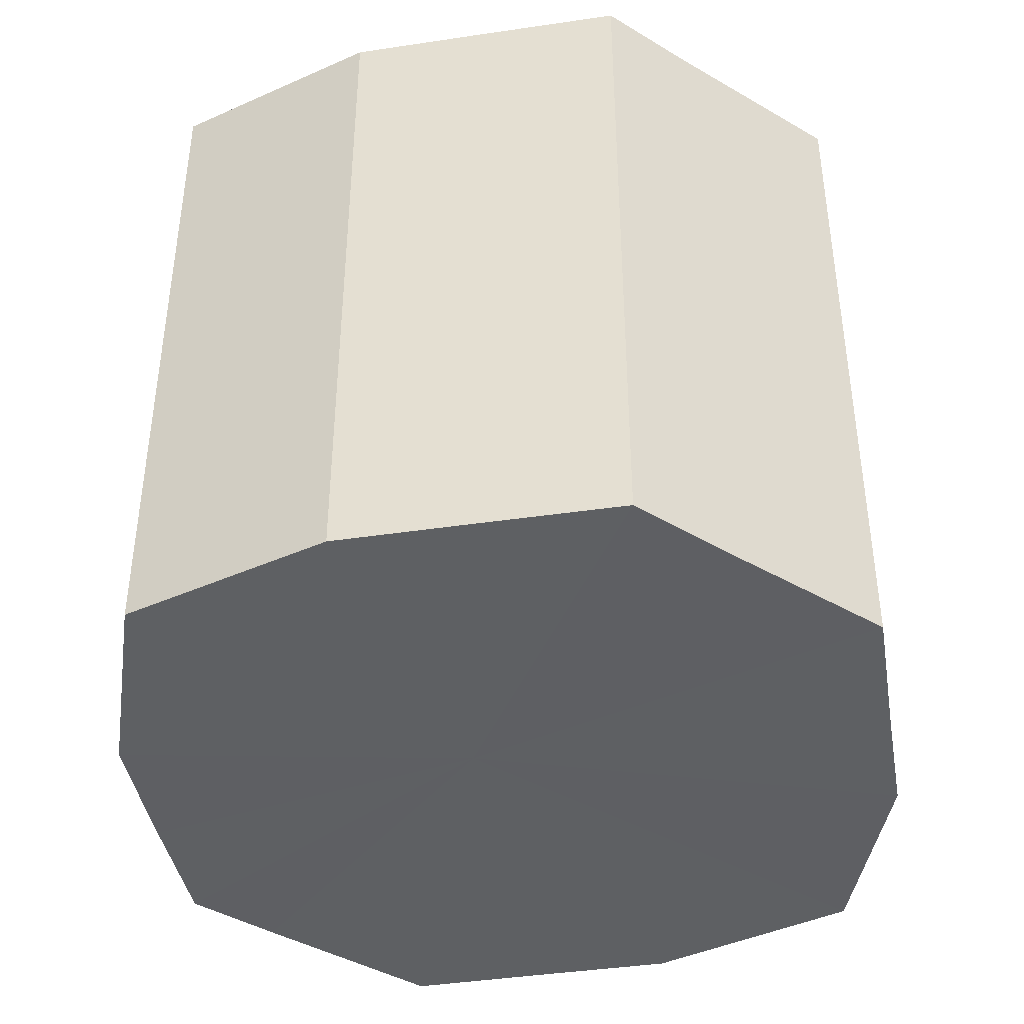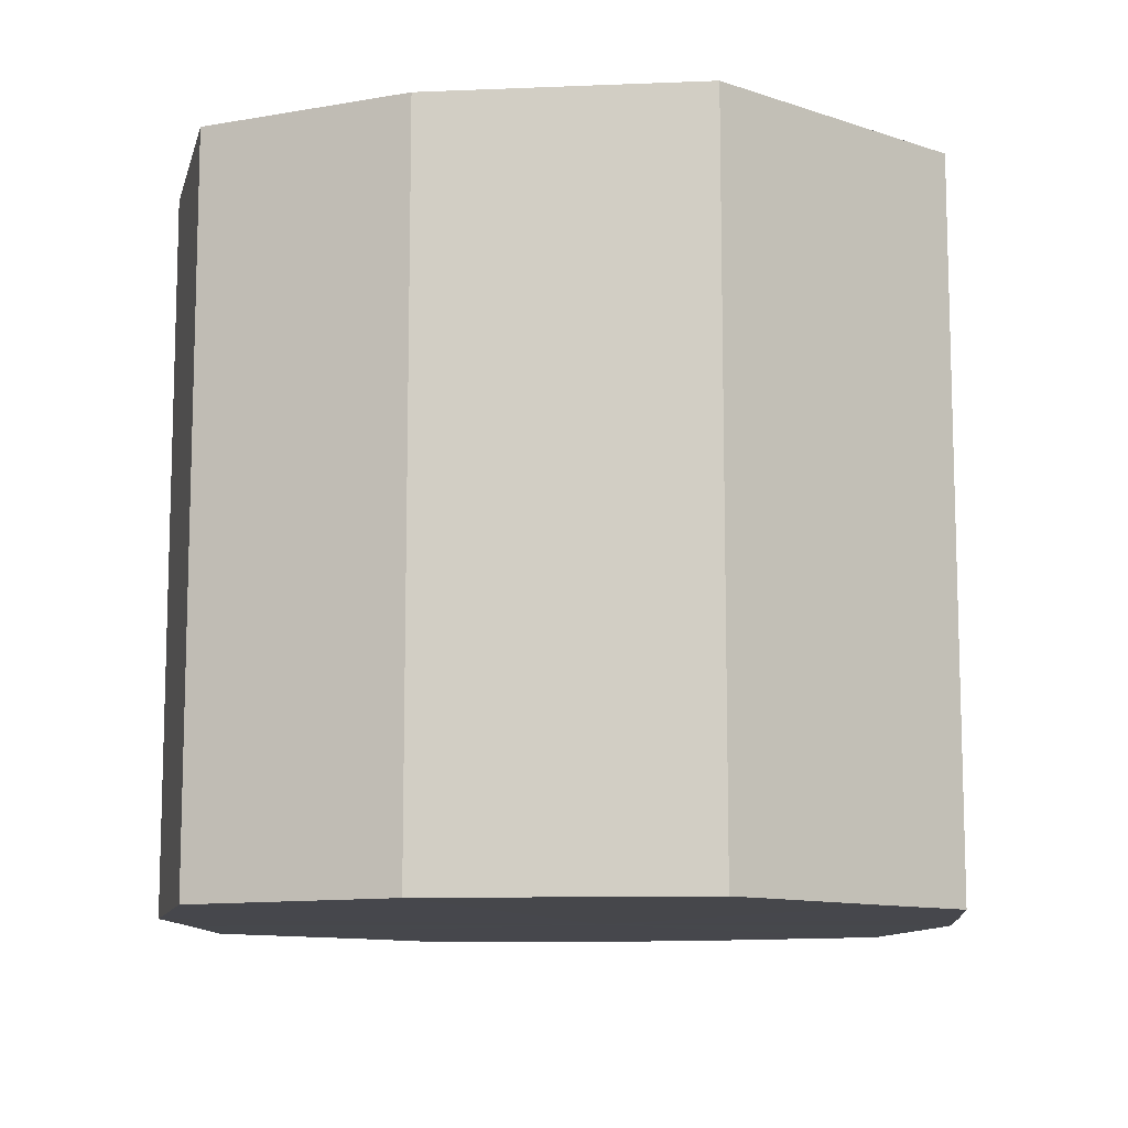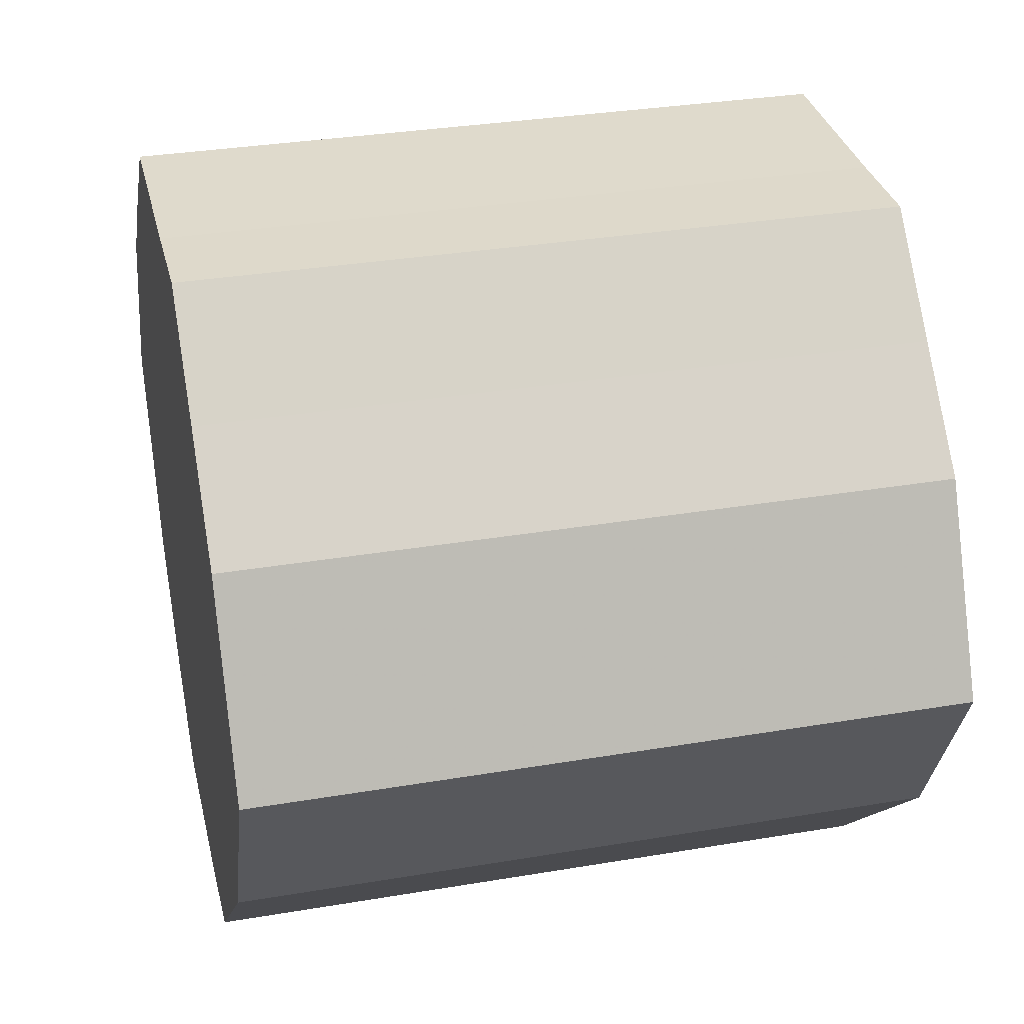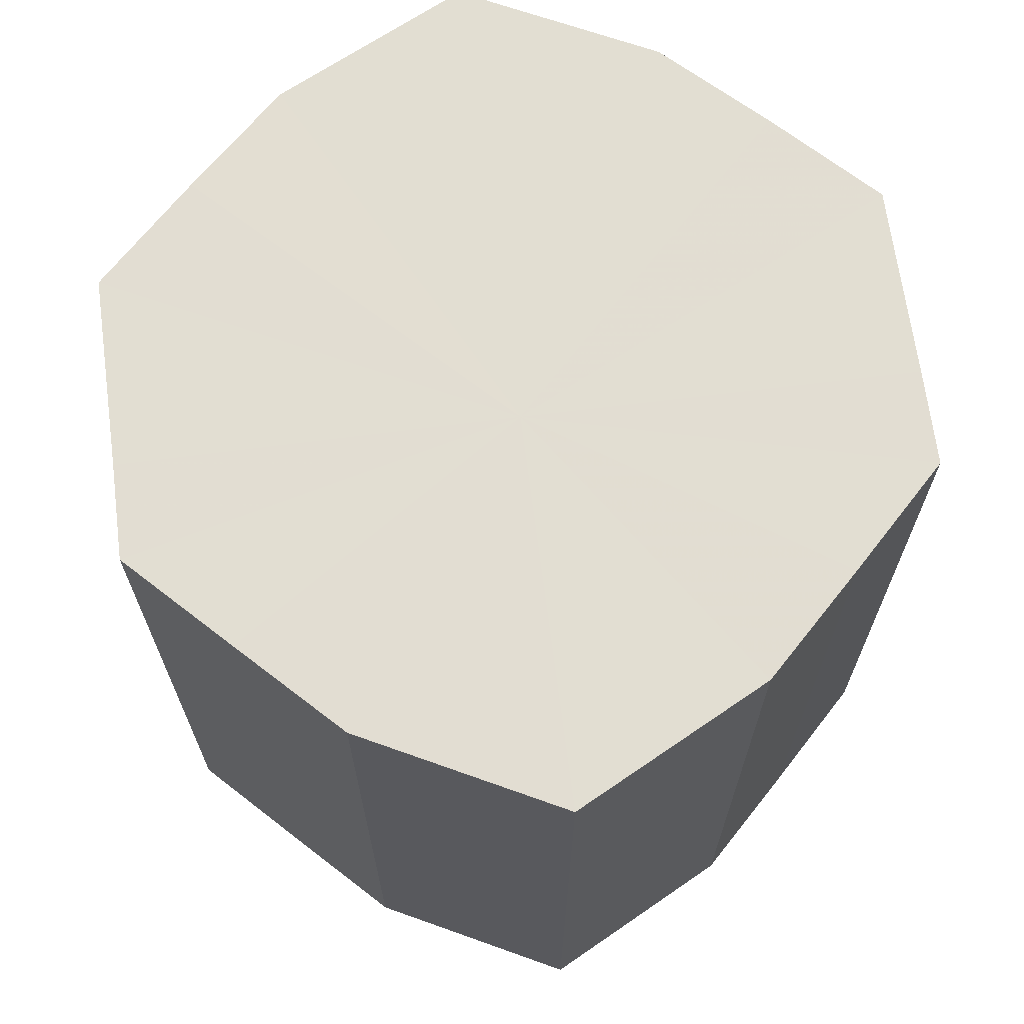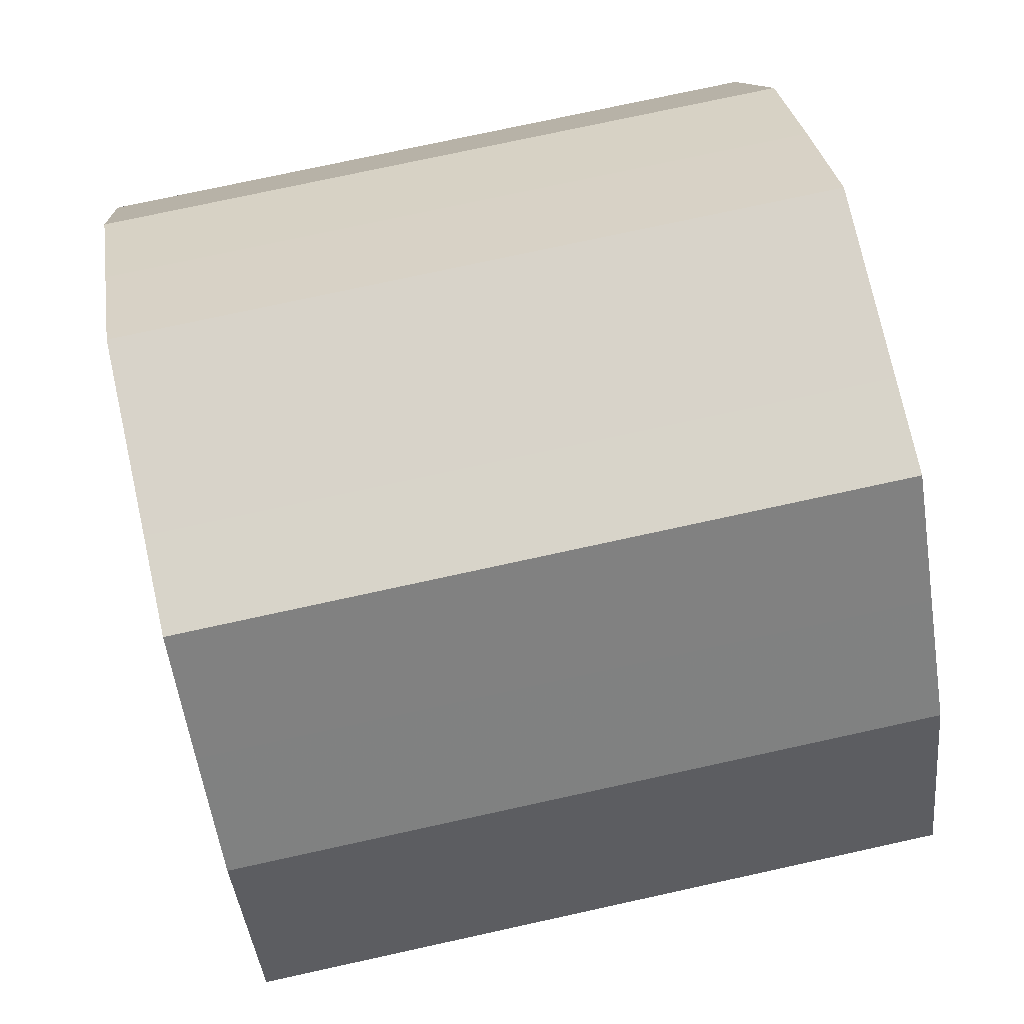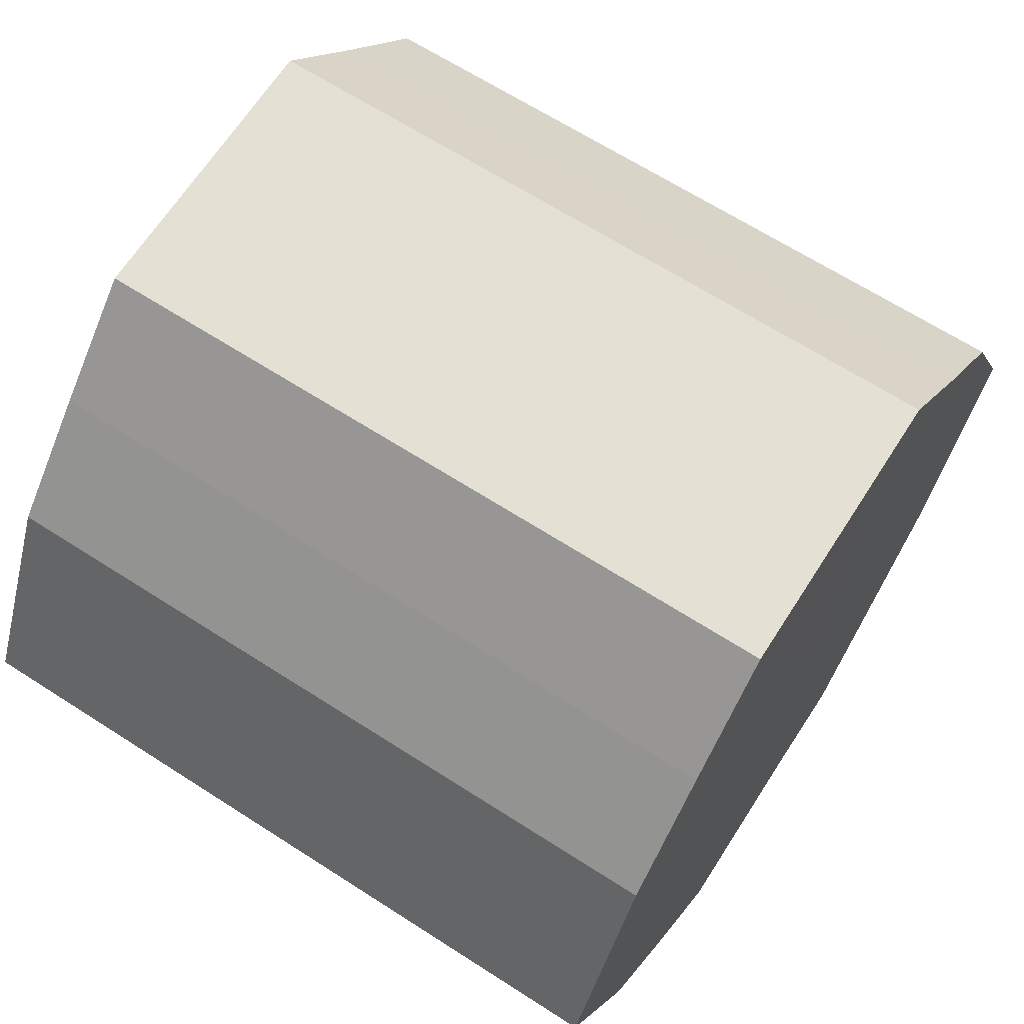
<metadata>
{"format":"obj","ext":"obj","renderer":"f3d","projection":"perspective","resolution":1024,"background":"white","views":[{"elev":-42.1,"azim":-35.0,"up":"+Z"},{"elev":-10.9,"azim":140.2,"up":"+Z"},{"elev":32.3,"azim":-103.1,"up":"+Y"},{"elev":68.0,"azim":-97.3,"up":"+Z"},{"elev":75.8,"azim":-102.4,"up":"+Y"},{"elev":65.9,"azim":122.8,"up":"+Y"}]}
</metadata>
<code>
o 11246
v 2234 1910 7.36
v 2234 1910 7.36
v 2234 1910 7.433
v 2234 1910 7.36
v 2234 1910 7.433
v 2234 1910 7.36
v 2234 1910 7.433
v 2234 1910 7.36
v 2234 1910 7.433
v 2234 1910 7.36
v 2234 1910 7.433
v 2234 1910 7.36
v 2234 1910 7.433
v 2234 1910 7.36
v 2234 1910 7.433
v 2234 1910 7.36
v 2234 1910 7.433
v 2234 1910 7.36
v 2234 1910 7.433
v 2234 1910 7.36
v 2234 1910 7.433
v 2234 1910 7.36
v 2234 1910 7.433
v 2234 1910 7.36
v 2234 1910 7.433
v 2234 1910 7.36
v 2234 1910 7.433
v 2234 1910 7.36
v 2234 1910 7.433
v 2234 1910 7.36
v 2234 1910 7.433
v 2234 1910 7.433
v 2234 1910 7.433
v 2234 1910 7.36
v 2234 1910 7.433
v 2234 1910 7.36
v 2234 1910 7.433
v 2234 1910 7.433
v 2234 1910 7.36
v 2234 1910 7.433
v 2234 1910 7.36
v 2234 1910 7.36
v 2234 1910 7.433
v 2234 1910 7.433
v 2234 1910 7.36
v 2234 1910 7.433
v 2234 1910 7.36
v 2234 1910 7.36
v 2234 1910 7.433
v 2234 1910 7.433
v 2234 1910 7.36
v 2234 1910 7.433
v 2234 1910 7.36
v 2234 1910 7.36
v 2234 1910 7.433
v 2234 1910 7.433
v 2234 1910 7.36
v 2234 1910 7.433
v 2234 1910 7.36
v 2234 1910 7.36
v 2234 1910 7.433
v 2234 1910 7.433
v 2234 1910 7.36
v 2234 1910 7.36
v 2234 1910 7.36
v 2234 1910 7.36
v 2234 1910 7.36
v 2234 1910 7.36
v 2234 1910 7.36
v 2234 1910 7.36
v 2234 1910 7.36
v 2234 1910 7.36
v 2234 1910 7.36
v 2234 1910 7.36
v 2234 1910 7.36
v 2234 1910 7.36
v 2234 1910 7.36
v 2234 1910 7.36
v 2234 1910 7.36
v 2234 1910 7.36
v 2234 1910 7.36
v 2234 1910 7.433
v 2234 1910 7.433
v 2234 1910 7.433
v 2234 1910 7.433
v 2234 1910 7.433
v 2234 1910 7.433
v 2234 1910 7.433
v 2234 1910 7.433
v 2234 1910 7.433
v 2234 1910 7.433
v 2234 1910 7.433
v 2234 1910 7.433
v 2234 1910 7.433
v 2234 1910 7.433
v 2234 1910 7.433
v 2234 1910 7.433
v 2234 1910 7.433
f 1 2 3
f 2 4 5
f 6 1 7
f 4 8 9
f 10 6 11
f 8 12 13
f 14 10 15
f 12 16 17
f 18 14 19
f 16 20 21
f 22 18 23
f 20 24 25
f 26 22 27
f 24 28 29
f 30 26 31
f 28 30 32
f 33 34 35
f 35 36 37
f 38 39 33
f 40 41 38
f 37 42 43
f 44 45 40
f 46 47 44
f 43 48 49
f 50 51 46
f 52 53 50
f 49 54 55
f 56 57 52
f 58 59 56
f 55 60 61
f 62 63 58
f 61 64 62
f 65 66 67
f 65 68 66
f 65 67 69
f 65 70 68
f 65 69 71
f 65 72 70
f 65 71 73
f 65 74 72
f 65 73 75
f 65 76 74
f 65 75 77
f 65 78 76
f 65 77 79
f 65 80 78
f 65 79 81
f 65 81 80
f 82 83 84
f 82 85 83
f 82 84 86
f 82 87 85
f 82 86 88
f 82 89 87
f 82 88 90
f 82 91 89
f 82 90 92
f 82 93 91
f 82 92 94
f 82 95 93
f 82 94 96
f 82 97 95
f 82 96 98
f 82 98 97

</code>
